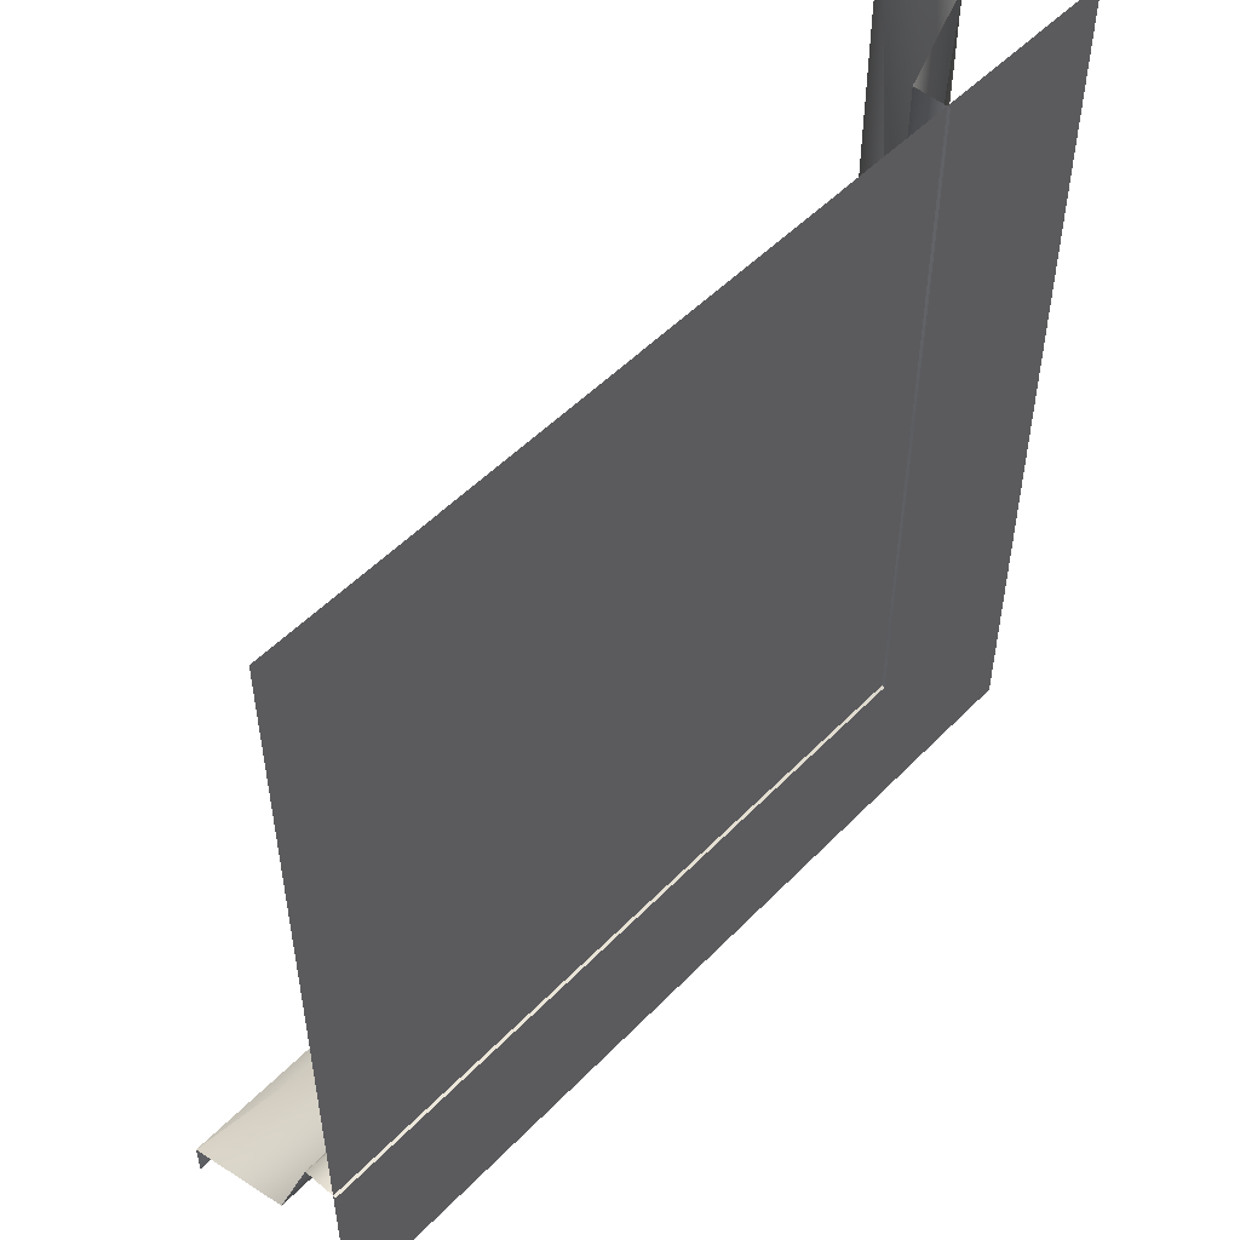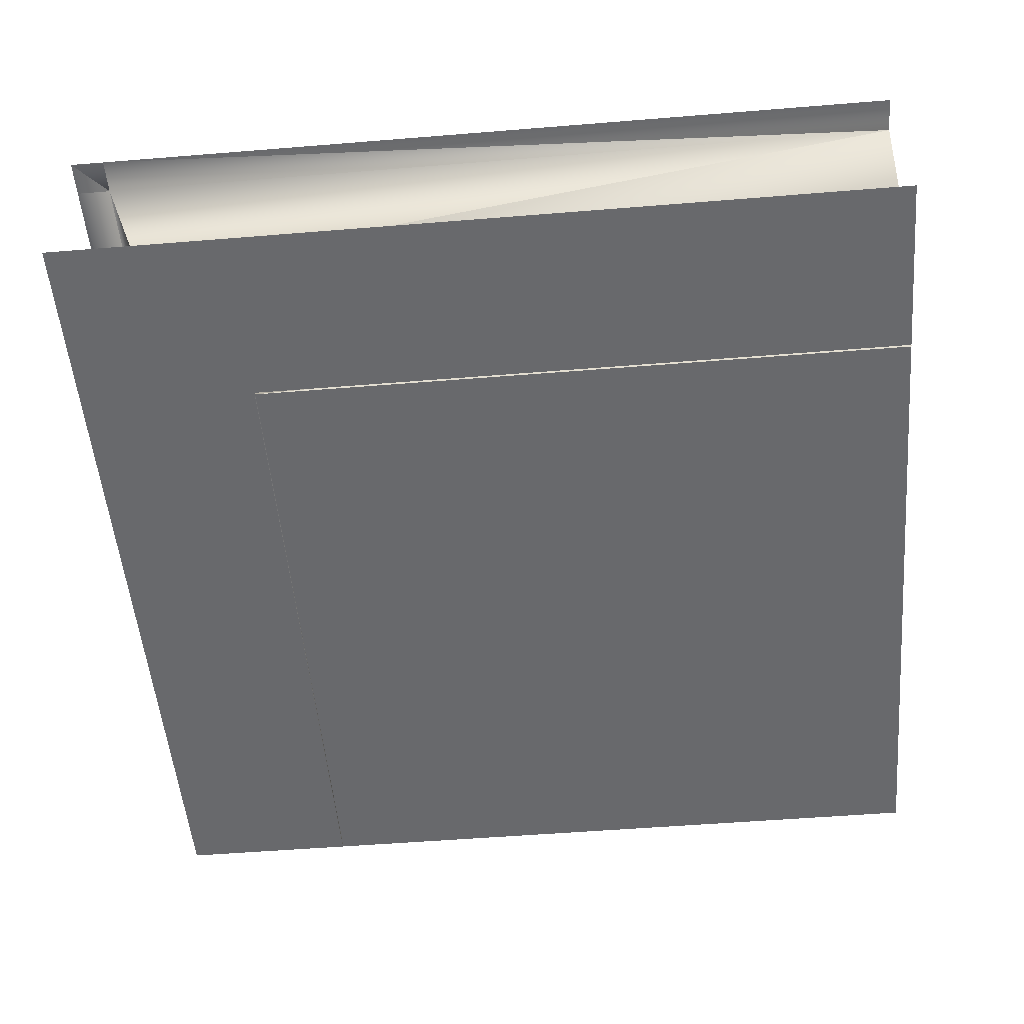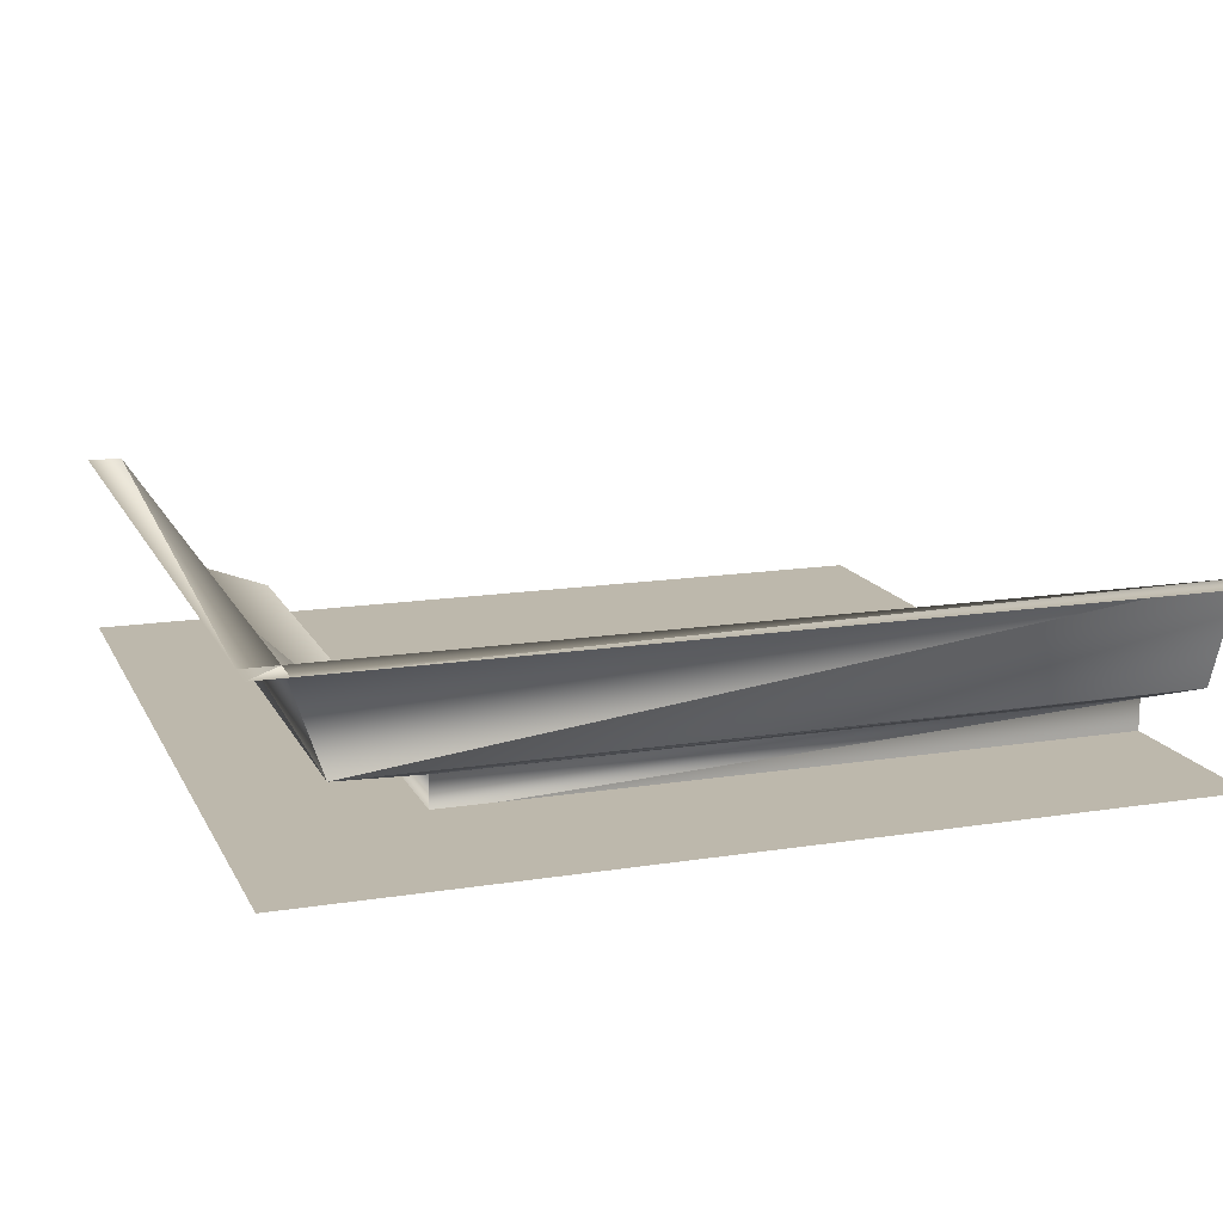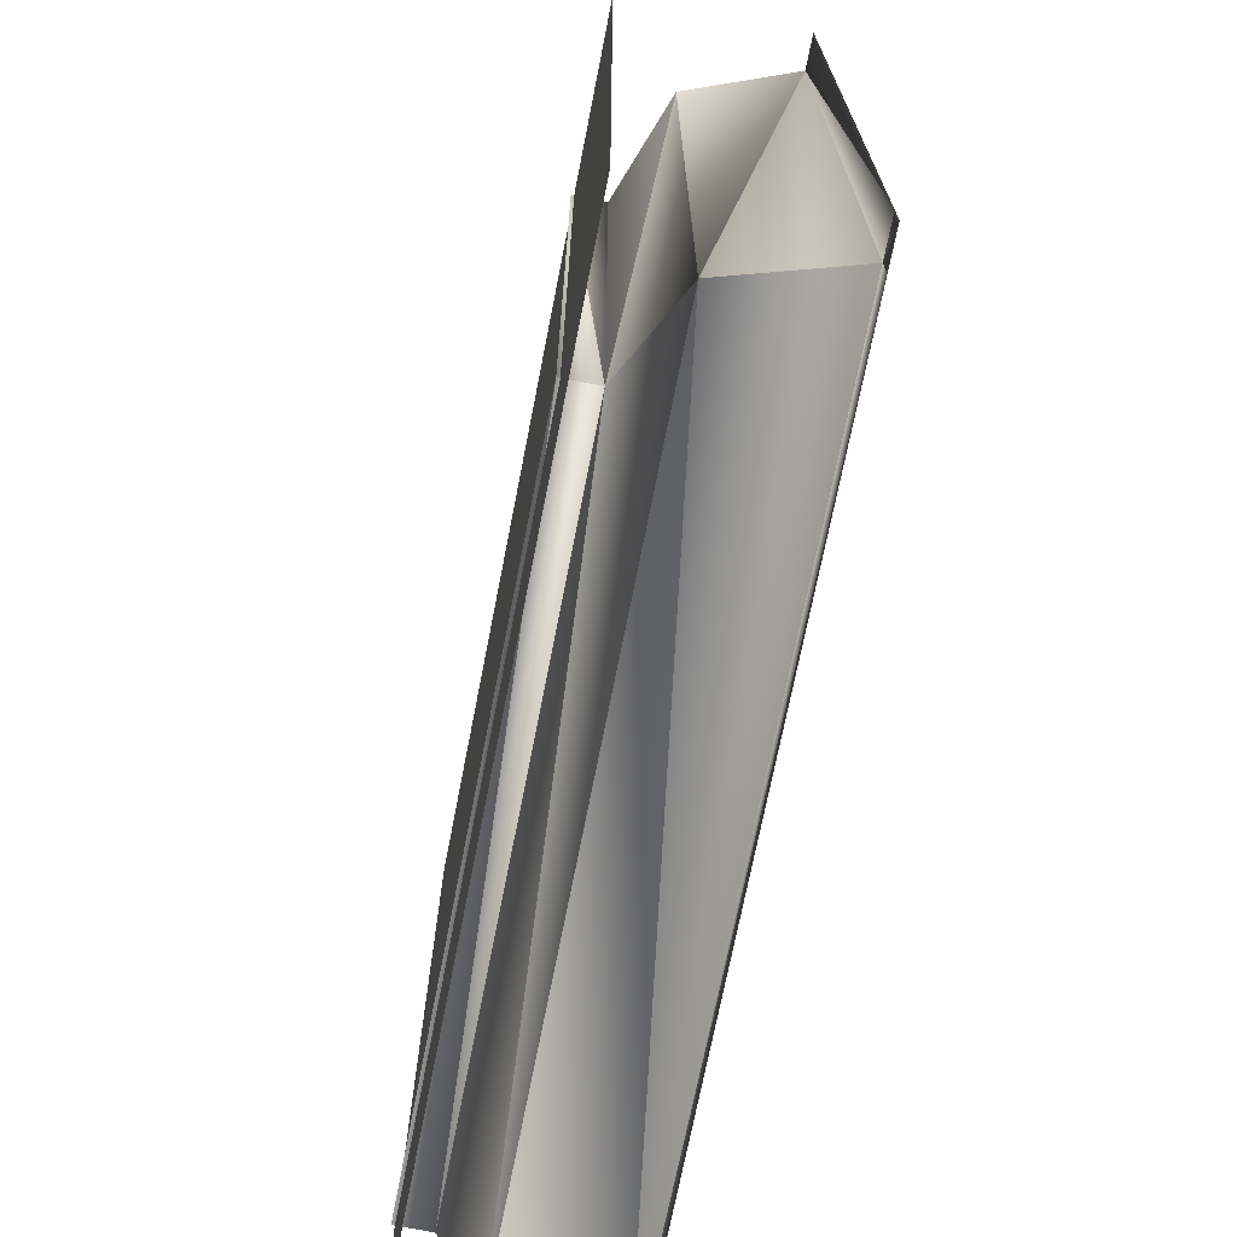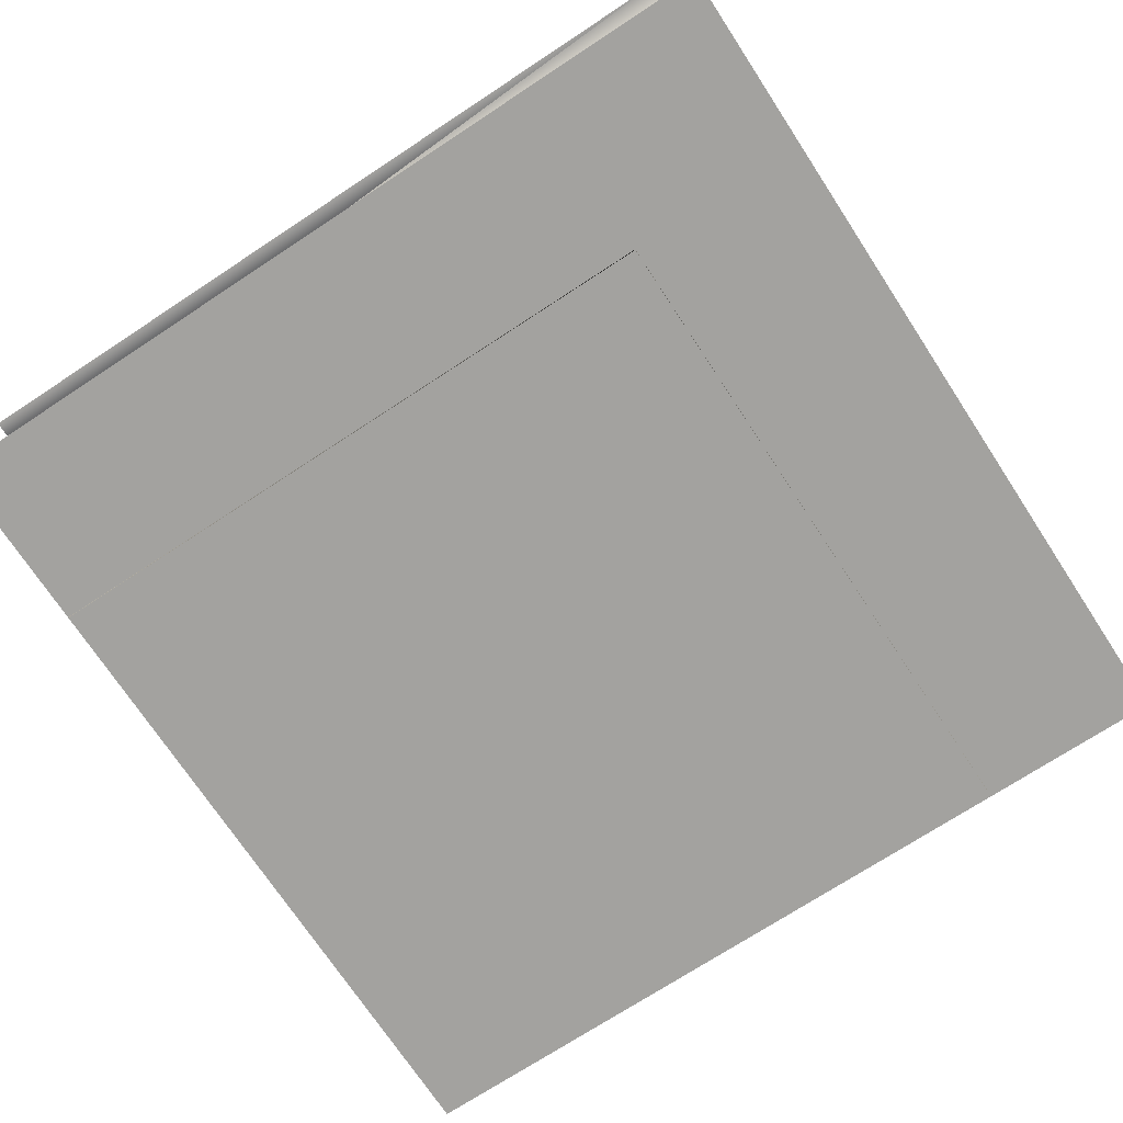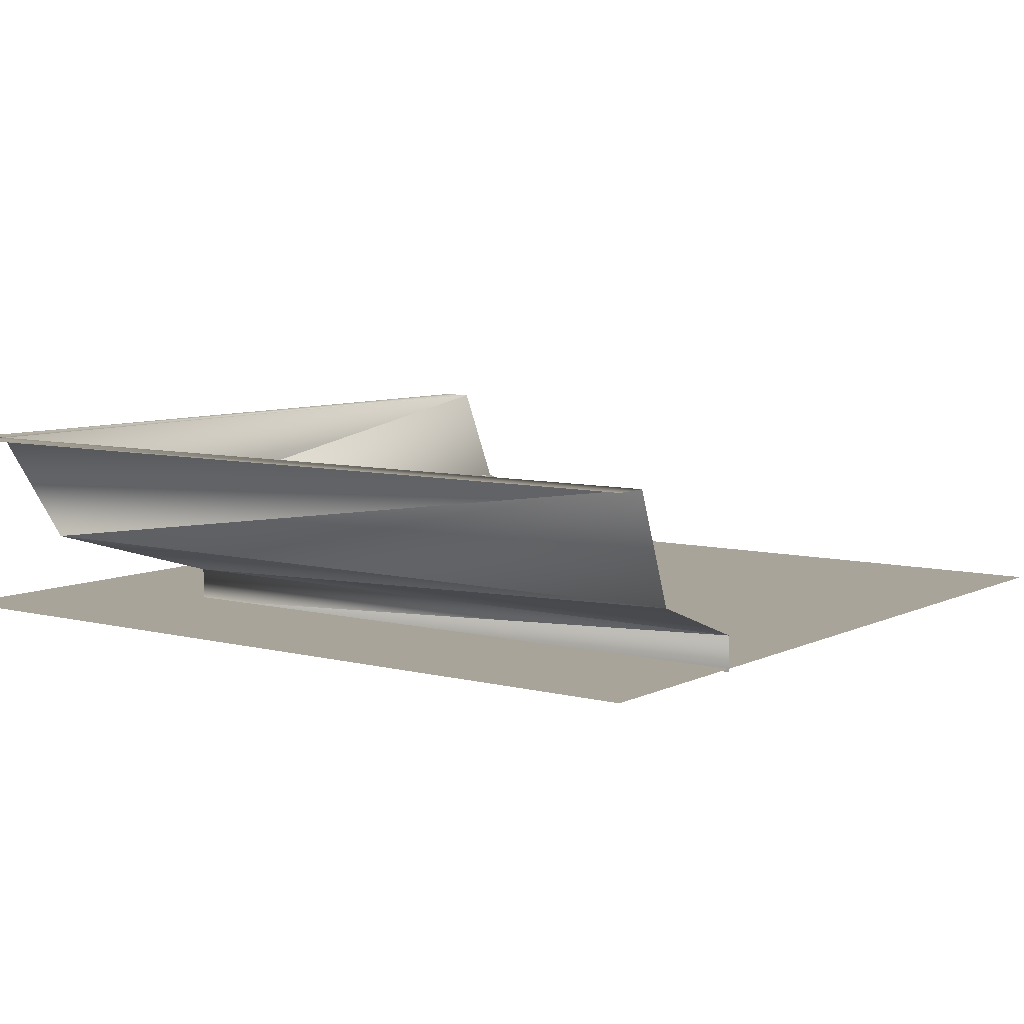
<metadata>
{"format":"obj","ext":"obj","renderer":"f3d","projection":"perspective","resolution":1024,"background":"white","views":[{"elev":51.4,"azim":-47.7,"up":"+Z"},{"elev":-52.7,"azim":-175.0,"up":"+Y"},{"elev":14.9,"azim":161.1,"up":"+Y"},{"elev":-71.3,"azim":78.9,"up":"+Z"},{"elev":-72.4,"azim":123.3,"up":"+Y"},{"elev":7.2,"azim":-143.6,"up":"+Y"}]}
</metadata>
<code>
v 2 -2 2e-06
v 2 -2 -2
v 0 -2 1e-06
v 0 -2 -2
v 1.829 -1.832 1e-06
v 1.575 -1.927 1e-06
v 1.924 -1.578 1e-06
v 1.575 -1.927 -1.573
v 1.829 -1.832 -1.828
v 1.924 -1.578 -1.922
v 0 -1.832 -1.828
v 0 -1.578 -1.922
v 0 -1.578 -2.002
v 1.924 -1.578 -2.002
v 2.004 -1.578 -2.002
v 2.004 -1.578 -1.922
v 2.004 -1.578 1e-06
v 0 -1.927 -1.573
v 0 -2.007 -1.573
v 1.575 -2.007 -1.573
v 1.575 -2.007 1e-06
f 3 1 2
f 3 2 4
f 5 8 6
f 7 9 5
f 5 9 8
f 8 9 11
f 12 9 10
f 7 10 9
f 12 11 9
f 12 10 14
f 12 14 13
f 14 10 15
f 15 10 16
f 7 16 10
f 7 17 16
f 18 19 20
f 8 20 21
f 18 20 8
f 8 21 6
f 8 11 18

</code>
